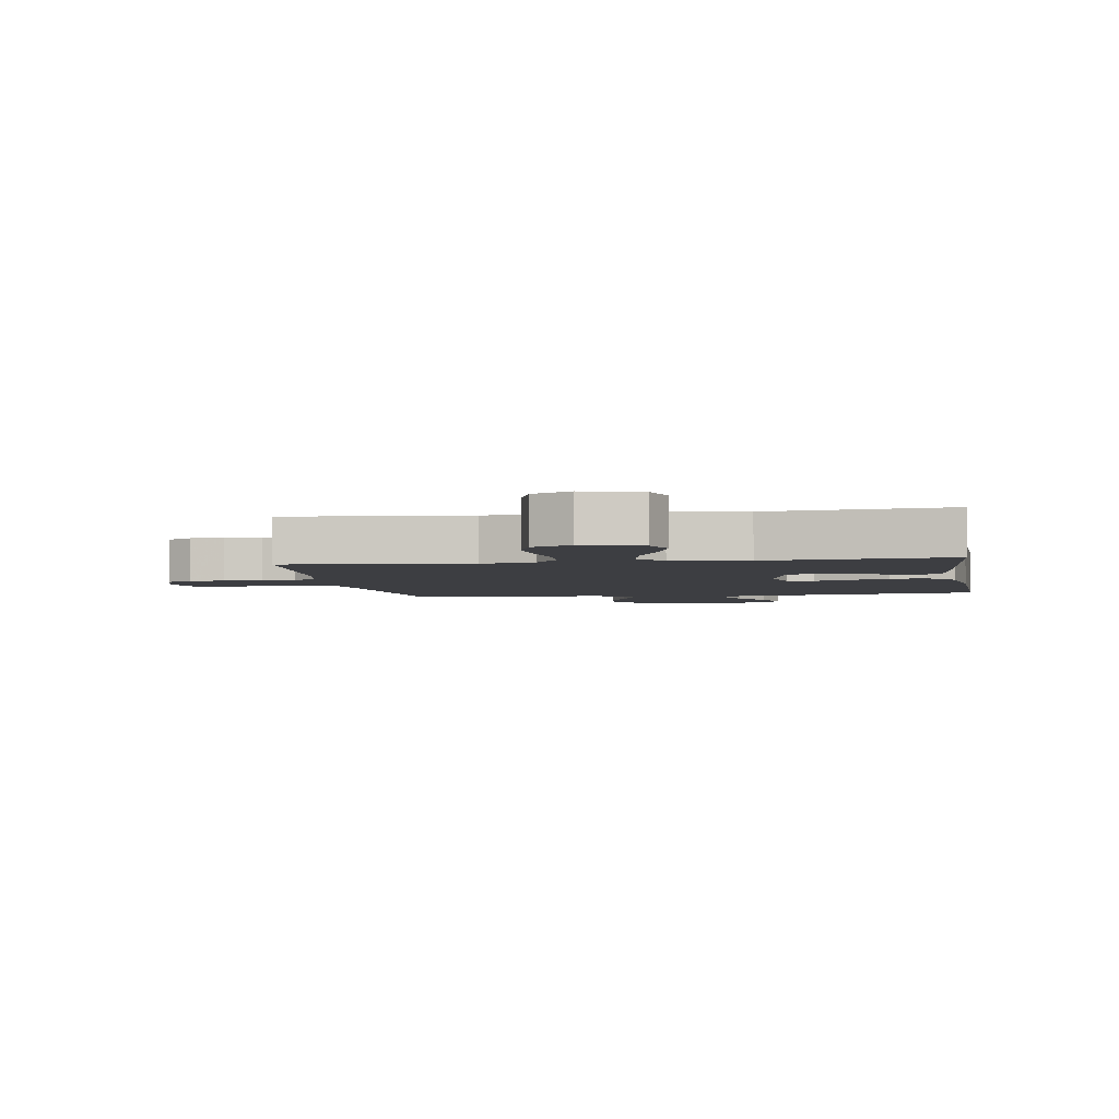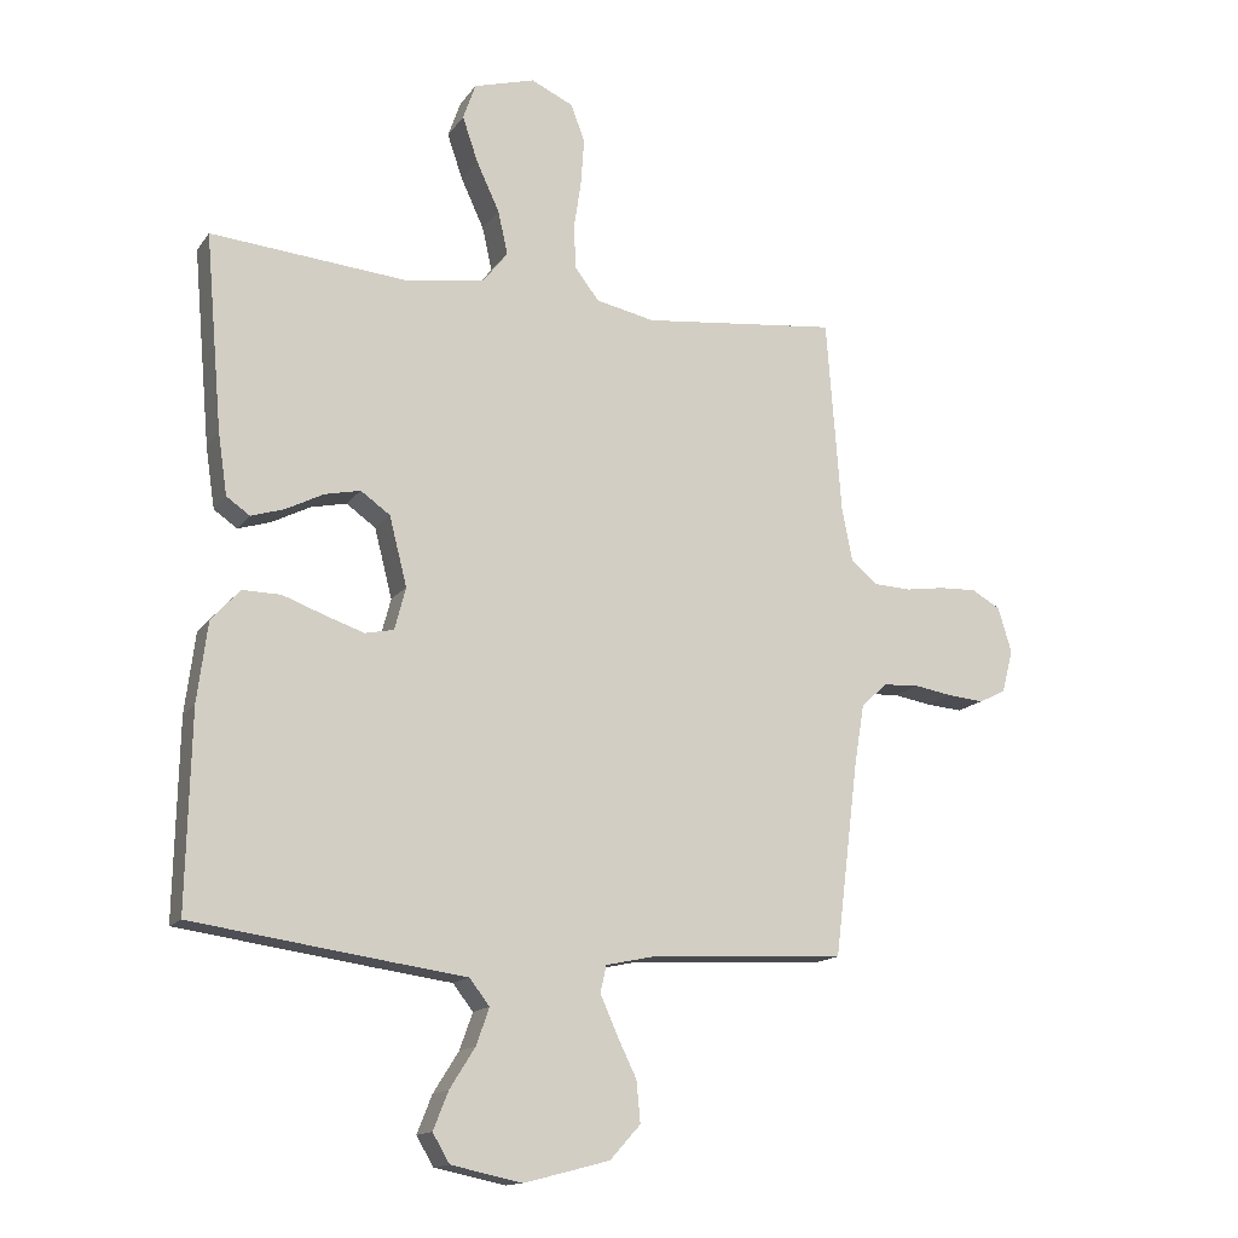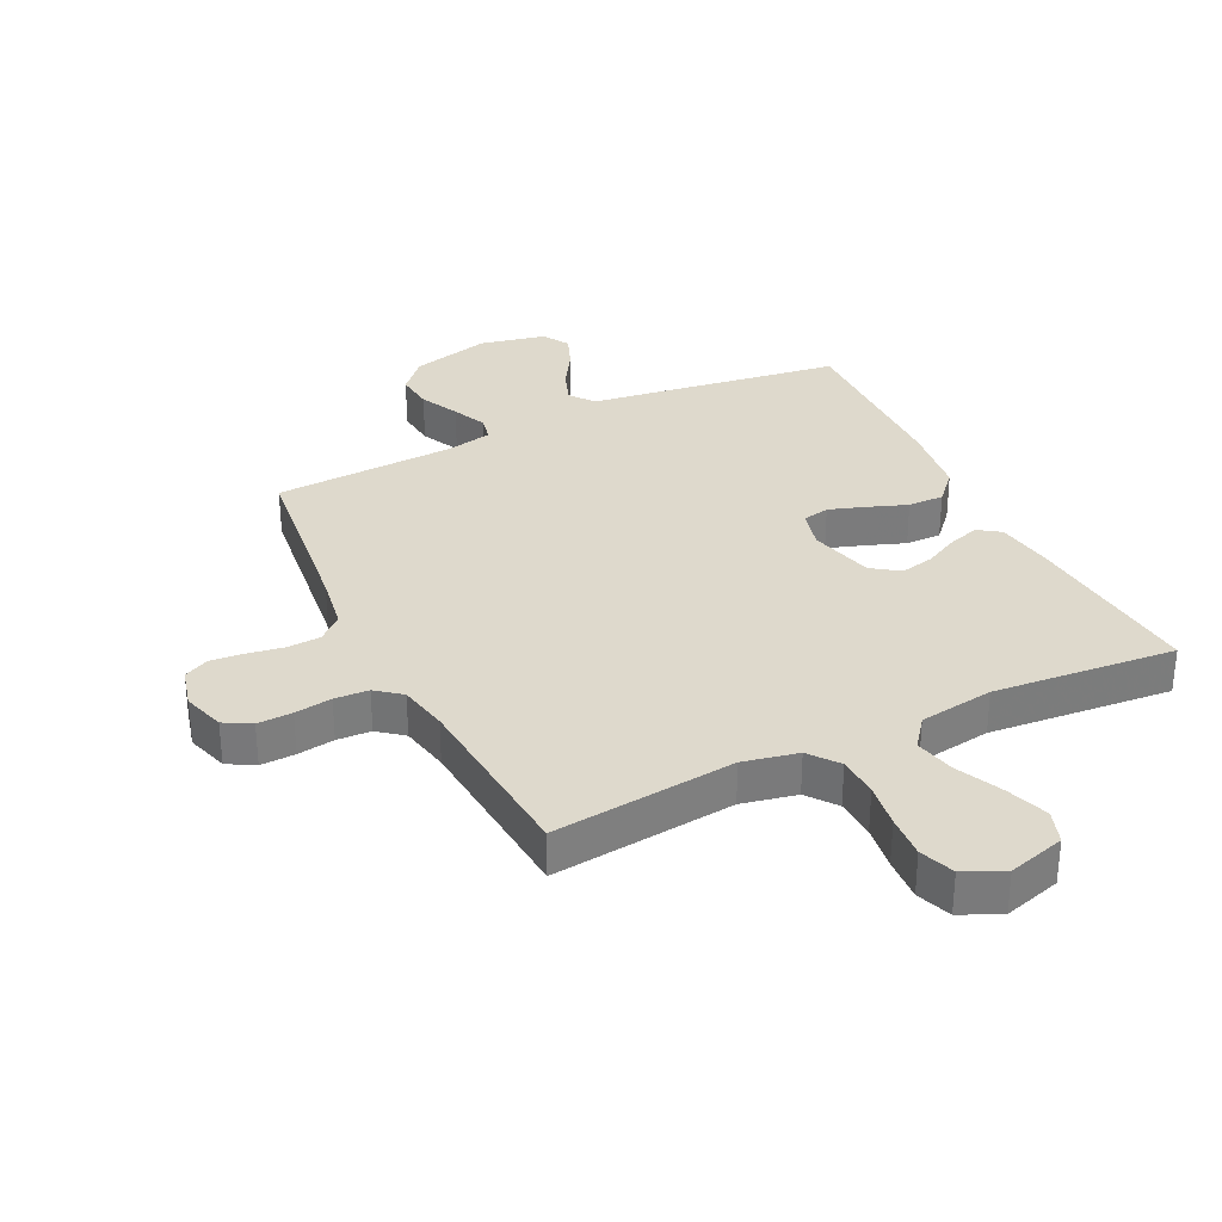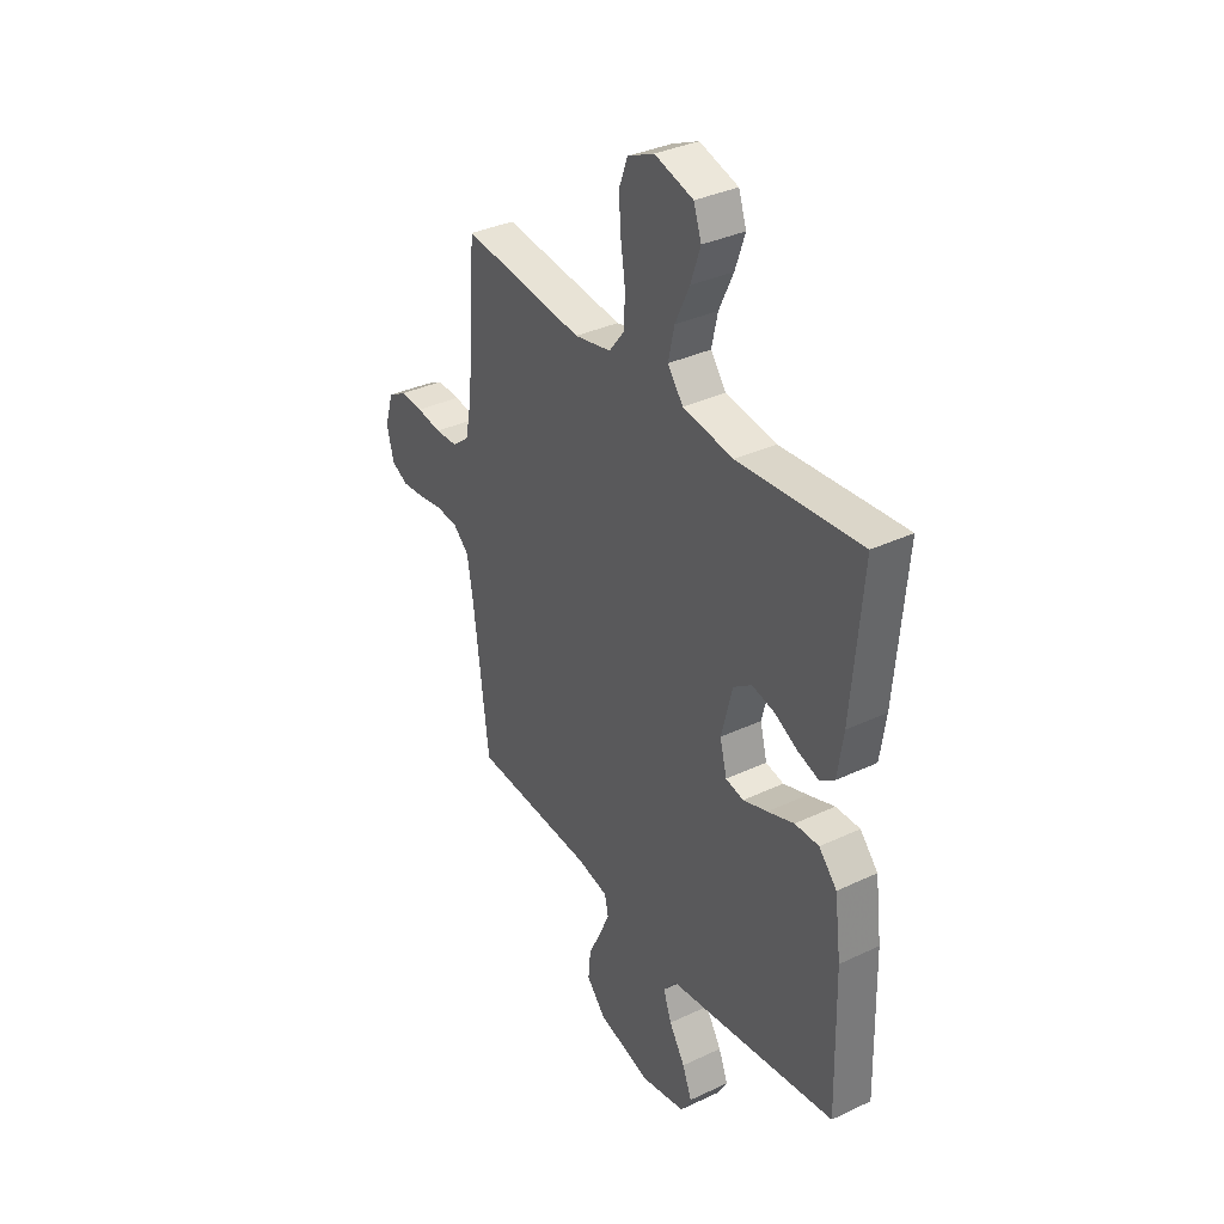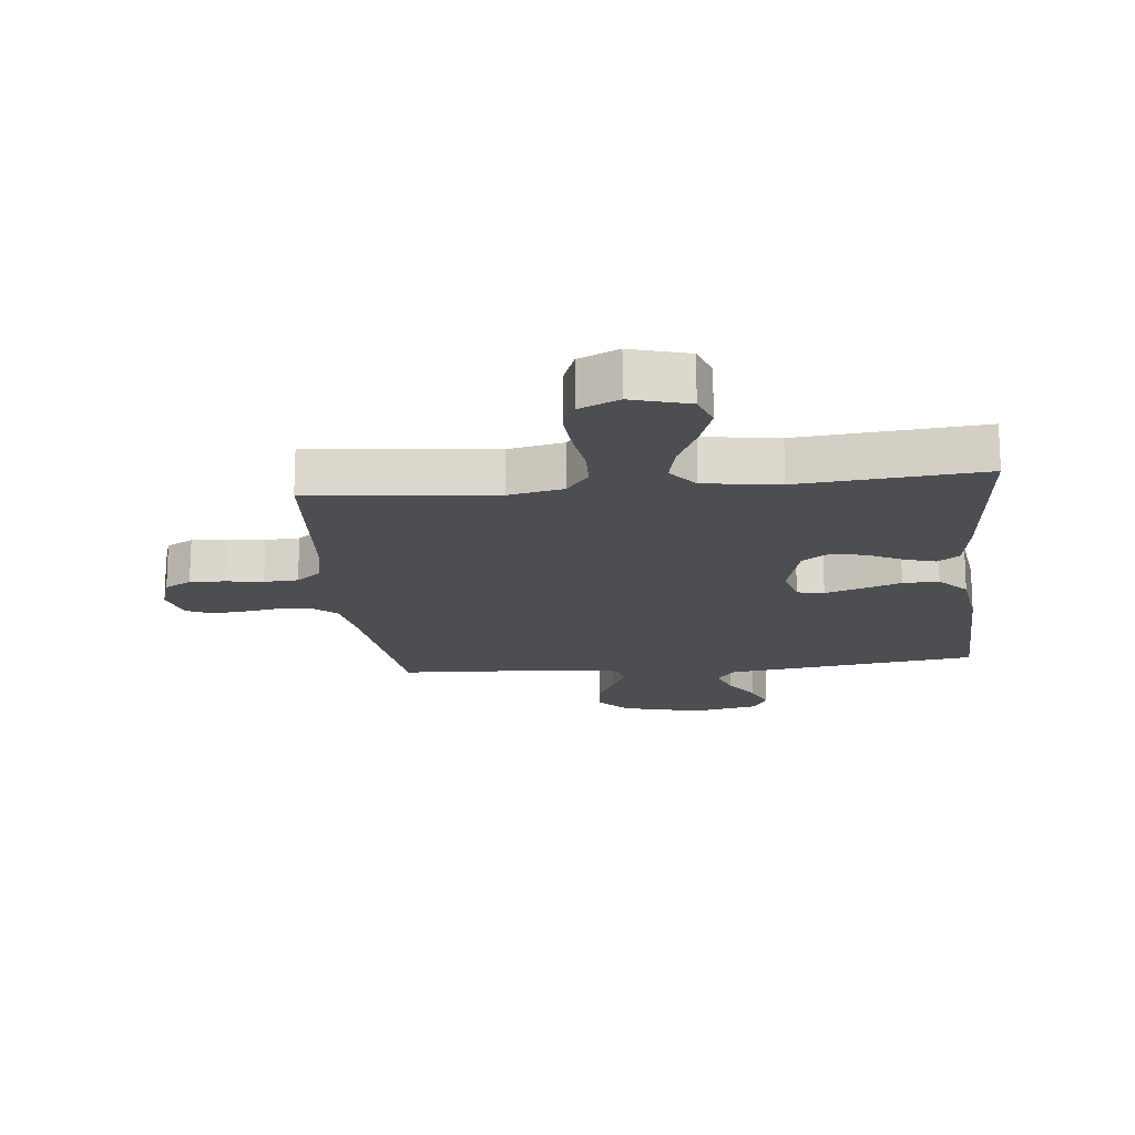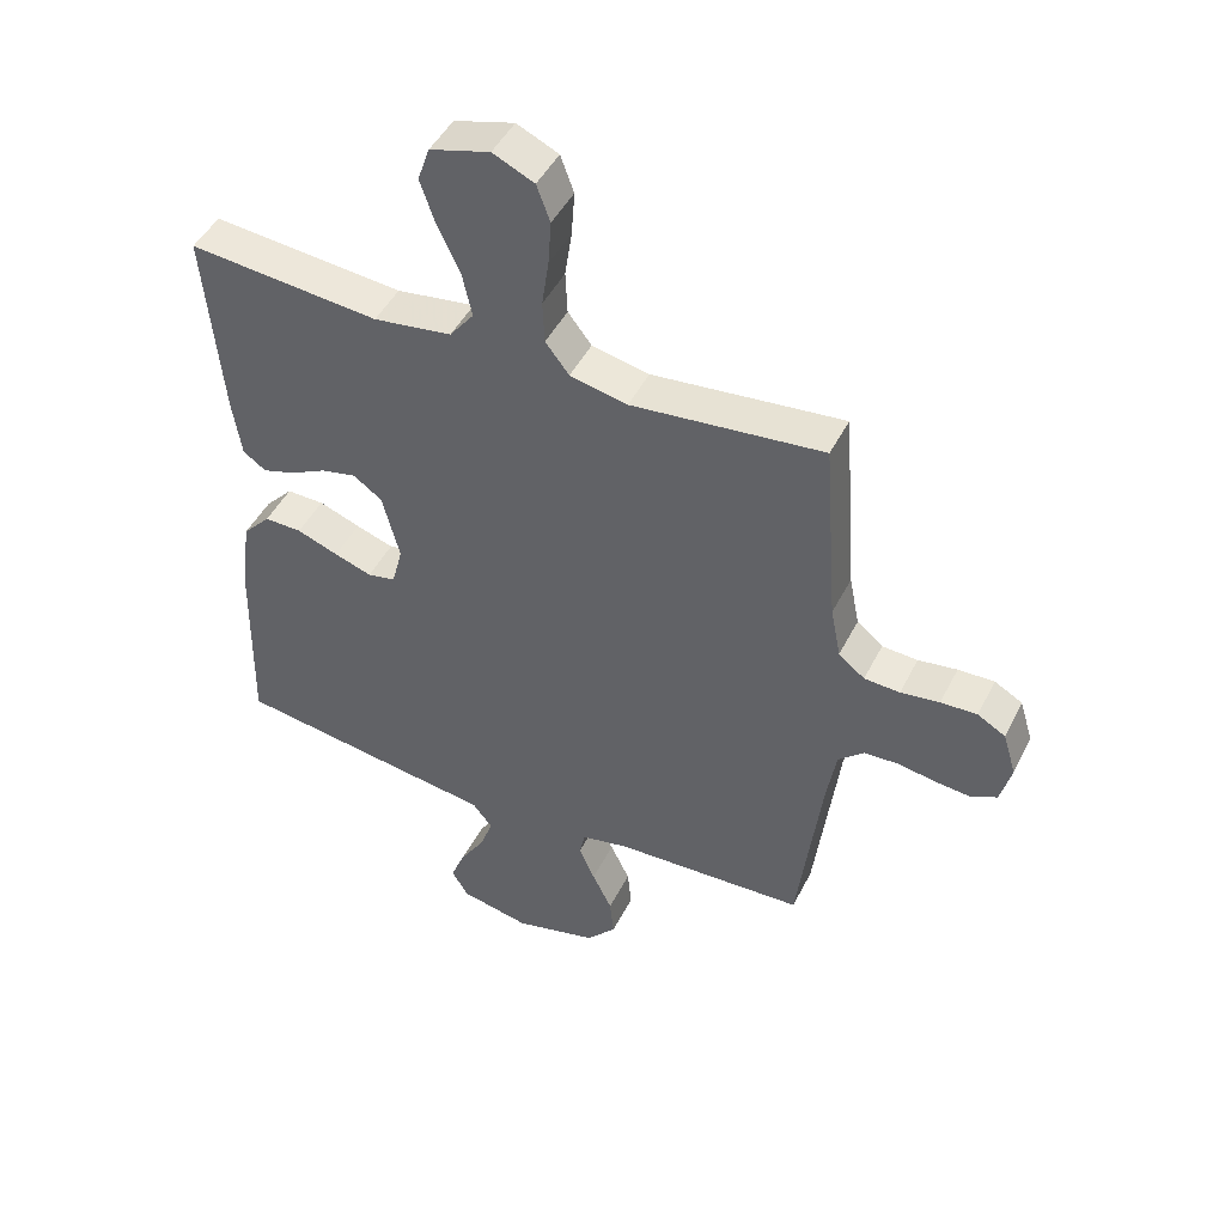
<metadata>
{"format":"obj","ext":"obj","renderer":"f3d","projection":"perspective","resolution":1024,"background":"white","views":[{"elev":-3.6,"azim":9.5,"up":"+Y"},{"elev":-14.5,"azim":157.3,"up":"+Z"},{"elev":32.0,"azim":-26.1,"up":"+Y"},{"elev":35.3,"azim":58.0,"up":"+Z"},{"elev":-17.1,"azim":6.0,"up":"+Y"},{"elev":46.8,"azim":-154.1,"up":"+Z"}]}
</metadata>
<code>
v 0.5 0.07 0.5
v 0.474 0.07 0.2
v 0.46 0.07 0.106
v 0.424 0.07 0.081
v 0.373 0.07 0.097
v 0.316 0.07 0.126
v 0.261 0.07 0.138
v 0.216 0.07 0.106
v 0.189 0.07 0
v 0.206 0.07 -0.065
v 0.25 0.07 -0.074
v 0.309 0.07 -0.054
v 0.374 0.07 -0.03
v 0.433 0.07 -0.029
v 0.477 0.07 -0.077
v 0.493 0.07 -0.2
v 0.5 0.07 -0.5
v 0.2 0.07 -0.543
v 0.084 0.07 -0.559
v 0.053 0.07 -0.599
v 0.073 0.07 -0.655
v 0.112 0.07 -0.717
v 0.135 0.07 -0.775
v 0.109 0.07 -0.819
v 0 0.07 -0.842
v -0.131 0.07 -0.808
v -0.178 0.07 -0.756
v -0.172 0.07 -0.693
v -0.141 0.07 -0.629
v -0.116 0.07 -0.572
v -0.125 0.07 -0.531
v -0.2 0.07 -0.515
v -0.5 0.07 -0.5
v -0.537 0.07 -0.2
v -0.552 0.07 -0.11
v -0.592 0.07 -0.074
v -0.647 0.07 -0.071
v -0.706 0.07 -0.081
v -0.761 0.07 -0.086
v -0.802 0.07 -0.066
v -0.819 0.07 0
v -0.798 0.07 0.069
v -0.754 0.07 0.094
v -0.697 0.07 0.092
v -0.636 0.07 0.083
v -0.58 0.07 0.086
v -0.539 0.07 0.119
v -0.523 0.07 0.2
v -0.5 0.07 0.5
v -0.2 0.07 0.468
v -0.11 0.07 0.487
v -0.073 0.07 0.535
v -0.07 0.07 0.602
v -0.081 0.07 0.676
v -0.086 0.07 0.747
v -0.065 0.07 0.804
v 0 0.07 0.834
v 0.094 0.07 0.807
v 0.113 0.07 0.752
v 0.089 0.07 0.682
v 0.054 0.07 0.607
v 0.039 0.07 0.54
v 0.077 0.07 0.491
v 0.2 0.07 0.473
v 0.5 0 0.5
v 0.474 0 0.2
v 0.46 0 0.106
v 0.424 0 0.081
v 0.373 0 0.097
v 0.316 0 0.126
v 0.261 0 0.138
v 0.216 0 0.106
v 0.189 0 0
v 0.206 0 -0.065
v 0.25 0 -0.074
v 0.309 0 -0.054
v 0.374 0 -0.03
v 0.433 0 -0.029
v 0.477 0 -0.077
v 0.493 0 -0.2
v 0.5 0 -0.5
v 0.2 0 -0.543
v 0.084 0 -0.559
v 0.053 0 -0.599
v 0.073 0 -0.655
v 0.112 0 -0.717
v 0.135 0 -0.775
v 0.109 0 -0.819
v 0 0 -0.842
v -0.131 0 -0.808
v -0.178 0 -0.756
v -0.172 0 -0.693
v -0.141 0 -0.629
v -0.116 0 -0.572
v -0.125 0 -0.531
v -0.2 0 -0.515
v -0.5 0 -0.5
v -0.537 0 -0.2
v -0.552 0 -0.11
v -0.592 0 -0.074
v -0.647 0 -0.071
v -0.706 0 -0.081
v -0.761 0 -0.086
v -0.802 0 -0.066
v -0.819 0 0
v -0.798 0 0.069
v -0.754 0 0.094
v -0.697 0 0.092
v -0.636 0 0.083
v -0.58 0 0.086
v -0.539 0 0.119
v -0.523 0 0.2
v -0.5 0 0.5
v -0.2 0 0.468
v -0.11 0 0.487
v -0.073 0 0.535
v -0.07 0 0.602
v -0.081 0 0.676
v -0.086 0 0.747
v -0.065 0 0.804
v 0 0 0.834
v 0.094 0 0.807
v 0.113 0 0.752
v 0.089 0 0.682
v 0.054 0 0.607
v 0.039 0 0.54
v 0.077 0 0.491
v 0.2 0 0.473
f 59 60 61
f 58 59 61
f 57 58 61
f 56 57 61
f 55 56 61
f 54 55 61
f 53 54 61
f 52 53 61 62
f 51 52 62 63
f 48 49 50
f 51 63 64
f 50 51 64
f 48 50 64
f 47 48 64
f 43 44 45
f 42 43 45
f 41 42 45
f 40 41 45
f 39 40 45
f 38 39 45
f 37 38 45
f 36 37 45 46
f 47 64 1
f 46 47 1
f 36 46 1
f 35 36 1
f 27 28 29
f 26 27 29
f 25 26 29
f 24 25 29
f 23 24 29
f 22 23 29
f 21 22 29
f 20 21 29 30
f 19 20 30 31
f 19 31 32
f 18 19 32
f 17 18 32
f 16 17 32
f 15 16 32
f 14 15 32
f 13 14 32
f 12 13 32
f 4 5 6
f 3 4 6
f 2 3 6
f 1 2 6
f 1 6 7
f 1 7 8
f 35 1 8
f 34 35 8
f 11 12 32 33
f 10 11 33 34
f 34 8 9
f 9 10 34
f 125 124 123
f 125 123 122
f 125 122 121
f 125 121 120
f 125 120 119
f 125 119 118
f 125 118 117
f 126 125 117 116
f 127 126 116 115
f 114 113 112
f 128 127 115
f 128 115 114
f 128 114 112
f 128 112 111
f 109 108 107
f 109 107 106
f 109 106 105
f 109 105 104
f 109 104 103
f 109 103 102
f 109 102 101
f 110 109 101 100
f 65 128 111
f 65 111 110
f 65 110 100
f 65 100 99
f 93 92 91
f 93 91 90
f 93 90 89
f 93 89 88
f 93 88 87
f 93 87 86
f 93 86 85
f 94 93 85 84
f 95 94 84 83
f 96 95 83
f 96 83 82
f 96 82 81
f 96 81 80
f 96 80 79
f 96 79 78
f 96 78 77
f 96 77 76
f 70 69 68
f 70 68 67
f 70 67 66
f 70 66 65
f 71 70 65
f 72 71 65
f 72 65 99
f 72 99 98
f 97 96 76 75
f 98 97 75 74
f 73 72 98
f 98 74 73
f 1 65 66 2
f 2 66 67 3
f 3 67 68 4
f 4 68 69 5
f 5 69 70 6
f 6 70 71 7
f 7 71 72 8
f 8 72 73 9
f 9 73 74 10
f 10 74 75 11
f 11 75 76 12
f 12 76 77 13
f 13 77 78 14
f 14 78 79 15
f 15 79 80 16
f 16 80 81 17
f 17 81 82 18
f 18 82 83 19
f 19 83 84 20
f 20 84 85 21
f 21 85 86 22
f 22 86 87 23
f 23 87 88 24
f 24 88 89 25
f 25 89 90 26
f 26 90 91 27
f 27 91 92 28
f 28 92 93 29
f 29 93 94 30
f 30 94 95 31
f 31 95 96 32
f 32 96 97 33
f 33 97 98 34
f 34 98 99 35
f 35 99 100 36
f 36 100 101 37
f 37 101 102 38
f 38 102 103 39
f 39 103 104 40
f 40 104 105 41
f 41 105 106 42
f 42 106 107 43
f 43 107 108 44
f 44 108 109 45
f 45 109 110 46
f 46 110 111 47
f 47 111 112 48
f 48 112 113 49
f 49 113 114 50
f 50 114 115 51
f 51 115 116 52
f 52 116 117 53
f 53 117 118 54
f 54 118 119 55
f 55 119 120 56
f 56 120 121 57
f 57 121 122 58
f 58 122 123 59
f 59 123 124 60
f 60 124 125 61
f 61 125 126 62
f 62 126 127 63
f 63 127 128 64
f 64 128 65 1

</code>
